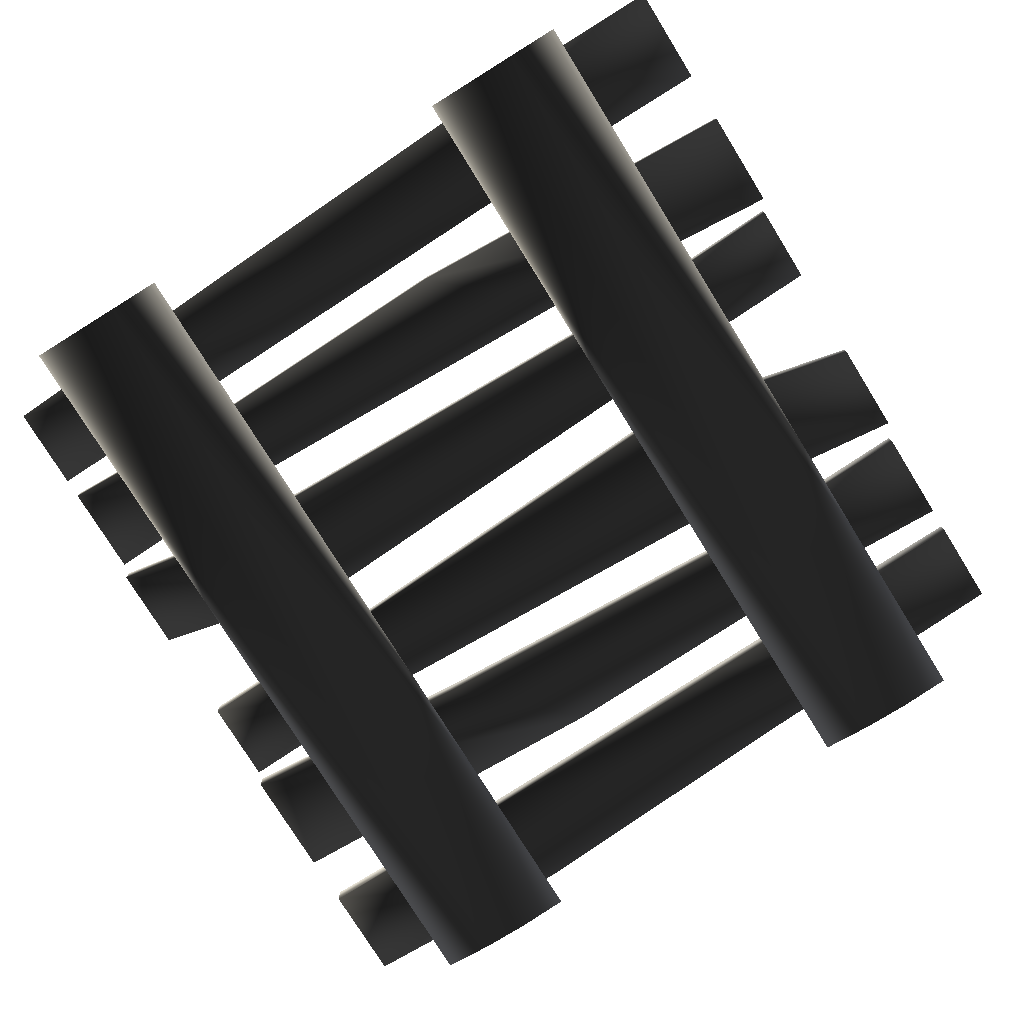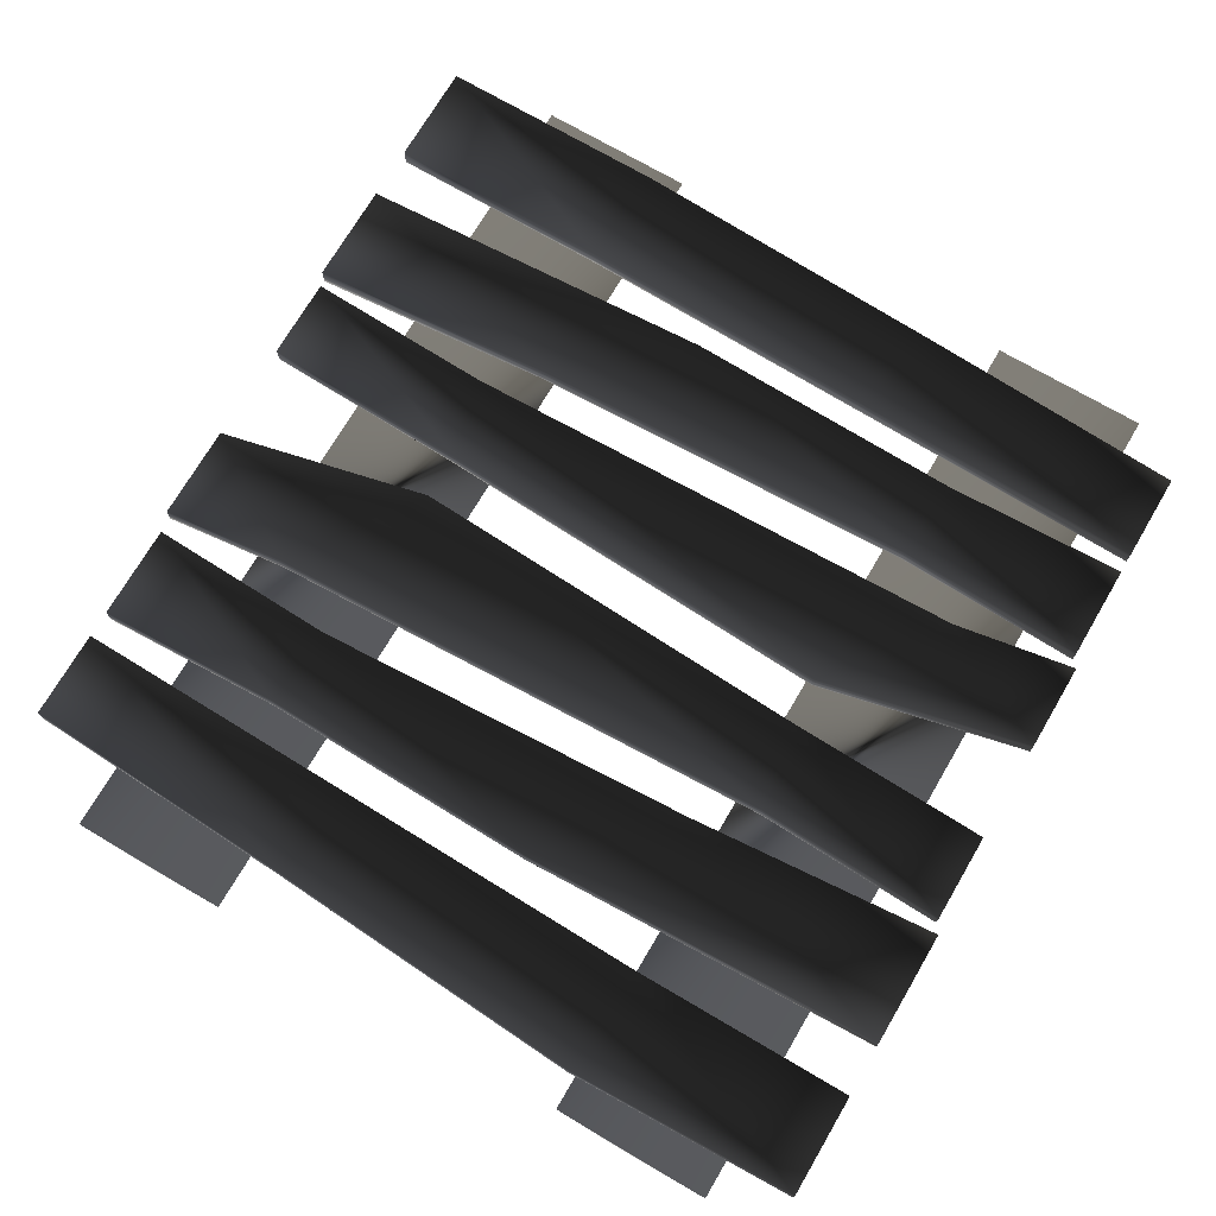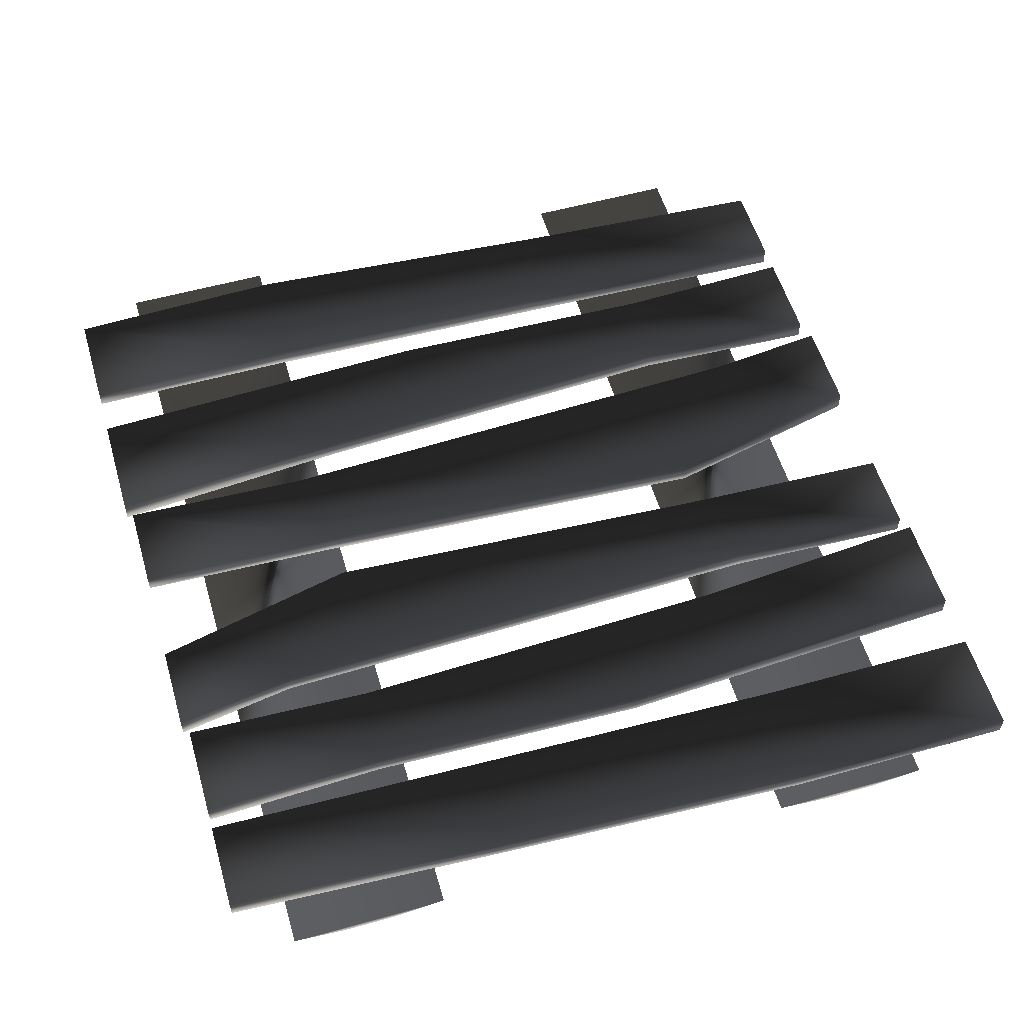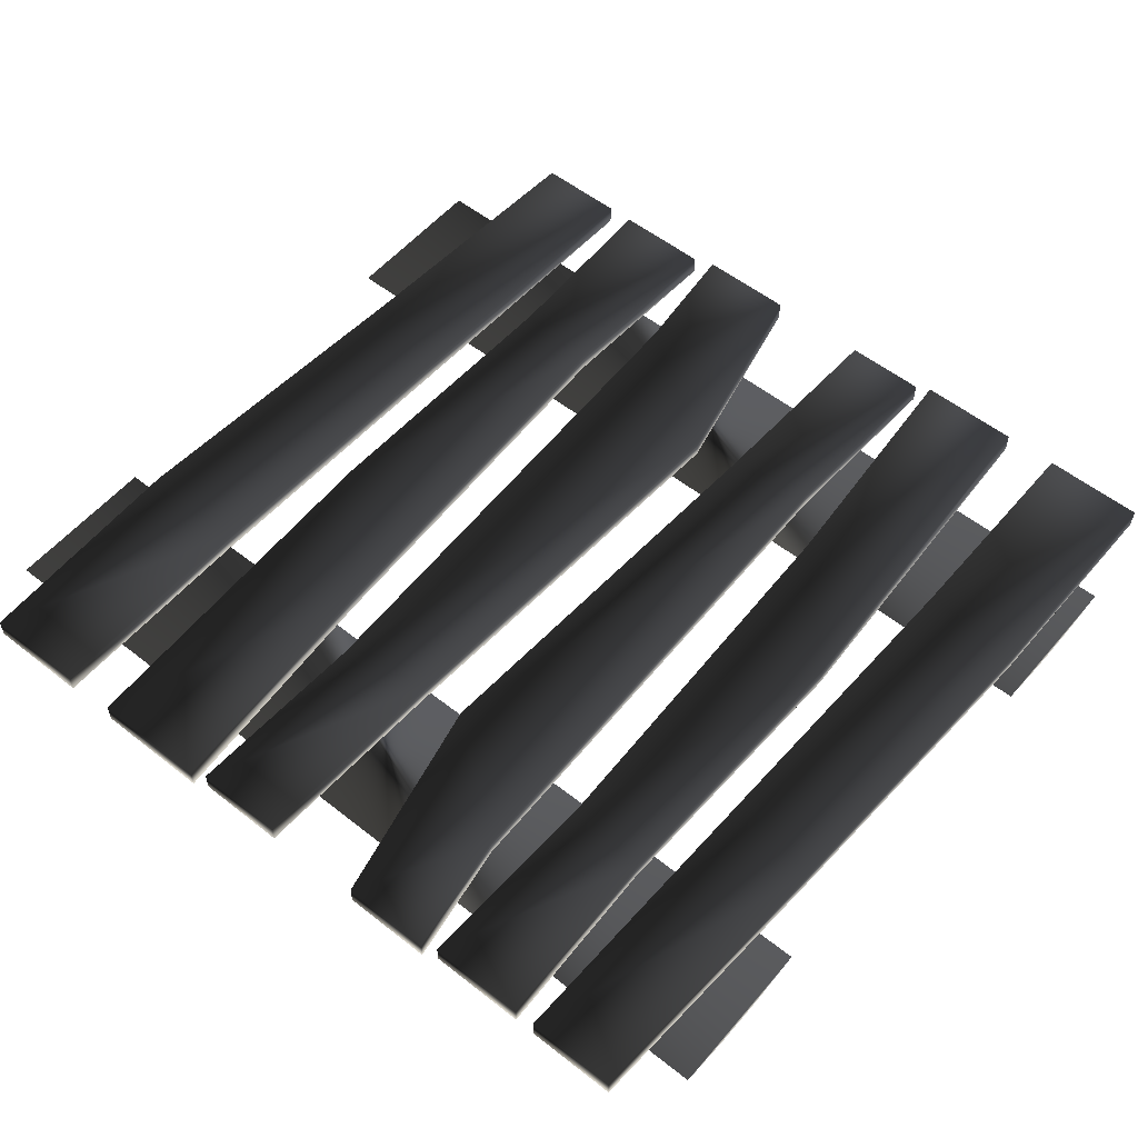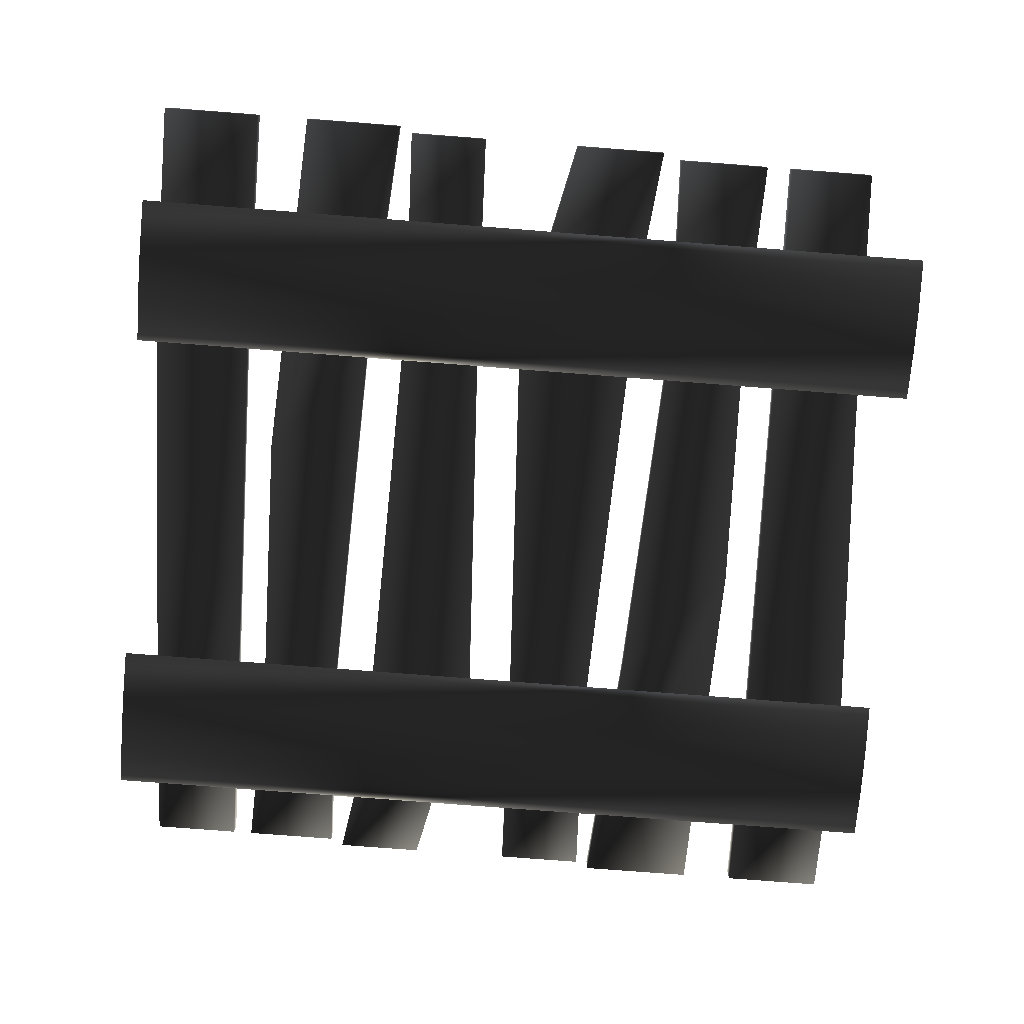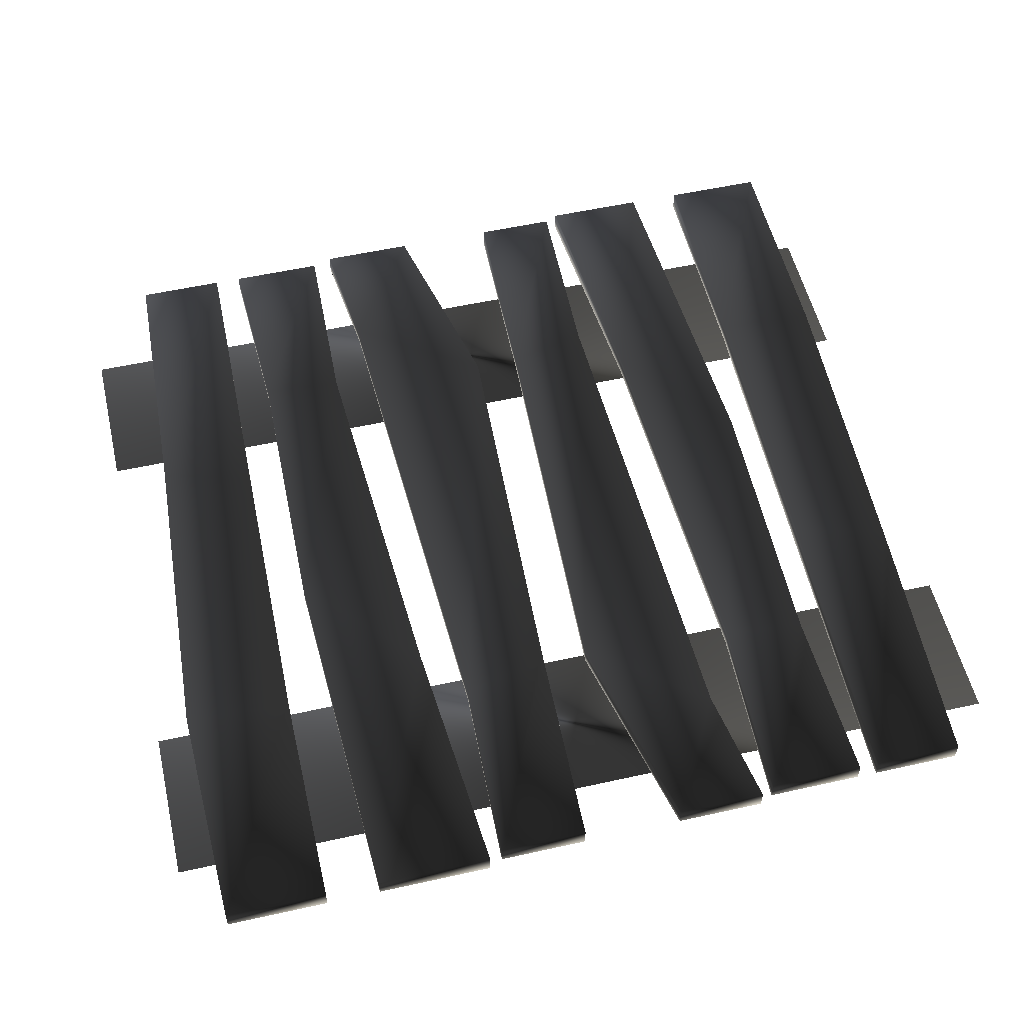
<metadata>
{"format":"obj","ext":"obj","renderer":"f3d","projection":"perspective","resolution":1024,"background":"white","views":[{"elev":-77.5,"azim":121.8,"up":"+Y"},{"elev":72.3,"azim":-59.6,"up":"+Y"},{"elev":56.0,"azim":73.6,"up":"+Y"},{"elev":55.5,"azim":39.7,"up":"+Y"},{"elev":-77.4,"azim":175.6,"up":"+Y"},{"elev":55.0,"azim":-13.2,"up":"+Y"}]}
</metadata>
<code>
o 1028
v -13 2 62
v 0 2 62
v 0 5 62
v -13 5 62
v -12 5 34
v -12 2 34
v 1 2 31
v 1 5 31
v 4 5 -30
v -15 5 -43
v -15 2 -43
v 4 2 -30
v -3 2 -61
v -3 5 -61
v -17 5 -61
v -17 2 -61
v -15 5 63
v -32 5 63
v -32 2 63
v -15 2 63
v -18 2 26
v -18 5 26
v -34 5 9
v -34 2 9
v -33 2 -33
v -21 2 -32
v -21 5 -32
v -33 5 -33
v -34 5 -60
v -34 2 -60
v -20 2 -60
v -20 5 -60
v -55 2 63
v -40 2 63
v -40 5 63
v -55 5 63
v -56 5 29
v -56 2 29
v -40 2 30
v -40 5 30
v -39 5 -15
v -53 5 -19
v -53 2 -19
v -39 2 -15
v -38 2 -60
v -38 5 -60
v -51 5 -60
v -51 2 -60
v -61 1 38
v -61 1 45
v -61 2 53
v -61 2 30
v 67 1 38
v 67 1 45
v 67 2 53
v 67 2 30
v -61 1 -39
v -61 1 -32
v -61 2 -24
v -61 2 -47
v 67 1 -39
v 67 1 -32
v 67 2 -24
v 67 2 -47
v 24 2 -61
v 12 2 -61
v 12 5 -61
v 24 5 -61
v 23 5 -33
v 23 2 -33
v 11 2 -30
v 11 5 -30
v 8 5 31
v 25 5 44
v 25 2 44
v 8 2 31
v 15 2 62
v 15 5 62
v 28 5 62
v 28 2 62
v 26 5 -62
v 41 5 -62
v 41 2 -62
v 26 2 -62
v 29 2 -25
v 29 5 -25
v 44 5 -8
v 44 2 -8
v 43 2 34
v 31 2 33
v 31 5 33
v 43 5 34
v 44 5 61
v 44 2 61
v 30 2 61
v 30 5 61
v 64 2 -62
v 49 2 -62
v 49 5 -62
v 64 5 -62
v 64 5 -28
v 64 2 -28
v 49 2 -29
v 49 5 -29
v 48 5 16
v 62 5 20
v 62 2 20
v 48 2 16
v 47 2 61
v 47 5 61
v 60 5 61
v 60 2 61
f 1 2 3
f 1 3 4
f 1 4 5
f 1 5 6
f 1 6 2
f 2 6 7
f 2 7 8
f 2 8 3
f 3 8 4
f 4 8 5
f 5 8 9
f 5 9 10
f 5 10 6
f 6 10 11
f 6 11 7
f 7 11 12
f 7 12 8
f 8 12 9
f 9 12 13
f 9 13 14
f 9 14 10
f 10 14 15
f 10 15 11
f 11 15 16
f 11 16 12
f 12 16 13
f 13 16 15
f 13 15 14
f 17 18 19
f 17 19 20
f 17 20 21
f 17 21 22
f 17 22 18
f 18 22 23
f 18 23 24
f 18 24 19
f 19 24 20
f 20 24 21
f 21 24 25
f 21 25 26
f 21 26 22
f 22 26 27
f 22 27 23
f 23 27 28
f 23 28 24
f 24 28 25
f 25 28 29
f 25 29 30
f 25 30 26
f 26 30 31
f 26 31 27
f 27 31 32
f 27 32 28
f 28 32 29
f 29 32 31
f 29 31 30
f 33 34 35
f 33 35 36
f 33 36 37
f 33 37 38
f 33 38 34
f 34 38 39
f 34 39 40
f 34 40 35
f 35 40 36
f 36 40 37
f 37 40 41
f 37 41 42
f 37 42 38
f 38 42 43
f 38 43 39
f 39 43 44
f 39 44 40
f 40 44 41
f 41 44 45
f 41 45 46
f 41 46 42
f 42 46 47
f 42 47 43
f 43 47 48
f 43 48 44
f 44 48 45
f 45 48 47
f 45 47 46
f 49 50 51
f 49 51 52
f 49 52 53
f 49 53 54
f 49 54 50
f 50 54 55
f 50 55 51
f 51 55 52
f 52 55 56
f 52 56 53
f 53 56 54
f 54 56 55
f 57 58 59
f 57 59 60
f 57 60 61
f 57 61 62
f 57 62 58
f 58 62 63
f 58 63 59
f 59 63 60
f 60 63 64
f 60 64 61
f 61 64 62
f 62 64 63
f 65 66 67
f 65 67 68
f 65 68 69
f 65 69 70
f 65 70 66
f 66 70 71
f 66 71 72
f 66 72 67
f 67 72 68
f 68 72 69
f 69 72 73
f 69 73 74
f 69 74 70
f 70 74 75
f 70 75 71
f 71 75 76
f 71 76 72
f 72 76 73
f 73 76 77
f 73 77 78
f 73 78 74
f 74 78 79
f 74 79 75
f 75 79 80
f 75 80 76
f 76 80 77
f 77 80 79
f 77 79 78
f 81 82 83
f 81 83 84
f 81 84 85
f 81 85 86
f 81 86 82
f 82 86 87
f 82 87 88
f 82 88 83
f 83 88 84
f 84 88 85
f 85 88 89
f 85 89 90
f 85 90 86
f 86 90 91
f 86 91 87
f 87 91 92
f 87 92 88
f 88 92 89
f 89 92 93
f 89 93 94
f 89 94 90
f 90 94 95
f 90 95 91
f 91 95 96
f 91 96 92
f 92 96 93
f 93 96 95
f 93 95 94
f 97 98 99
f 97 99 100
f 97 100 101
f 97 101 102
f 97 102 98
f 98 102 103
f 98 103 104
f 98 104 99
f 99 104 100
f 100 104 101
f 101 104 105
f 101 105 106
f 101 106 102
f 102 106 107
f 102 107 103
f 103 107 108
f 103 108 104
f 104 108 105
f 105 108 109
f 105 109 110
f 105 110 106
f 106 110 111
f 106 111 107
f 107 111 112
f 107 112 108
f 108 112 109
f 109 112 111
f 109 111 110

</code>
